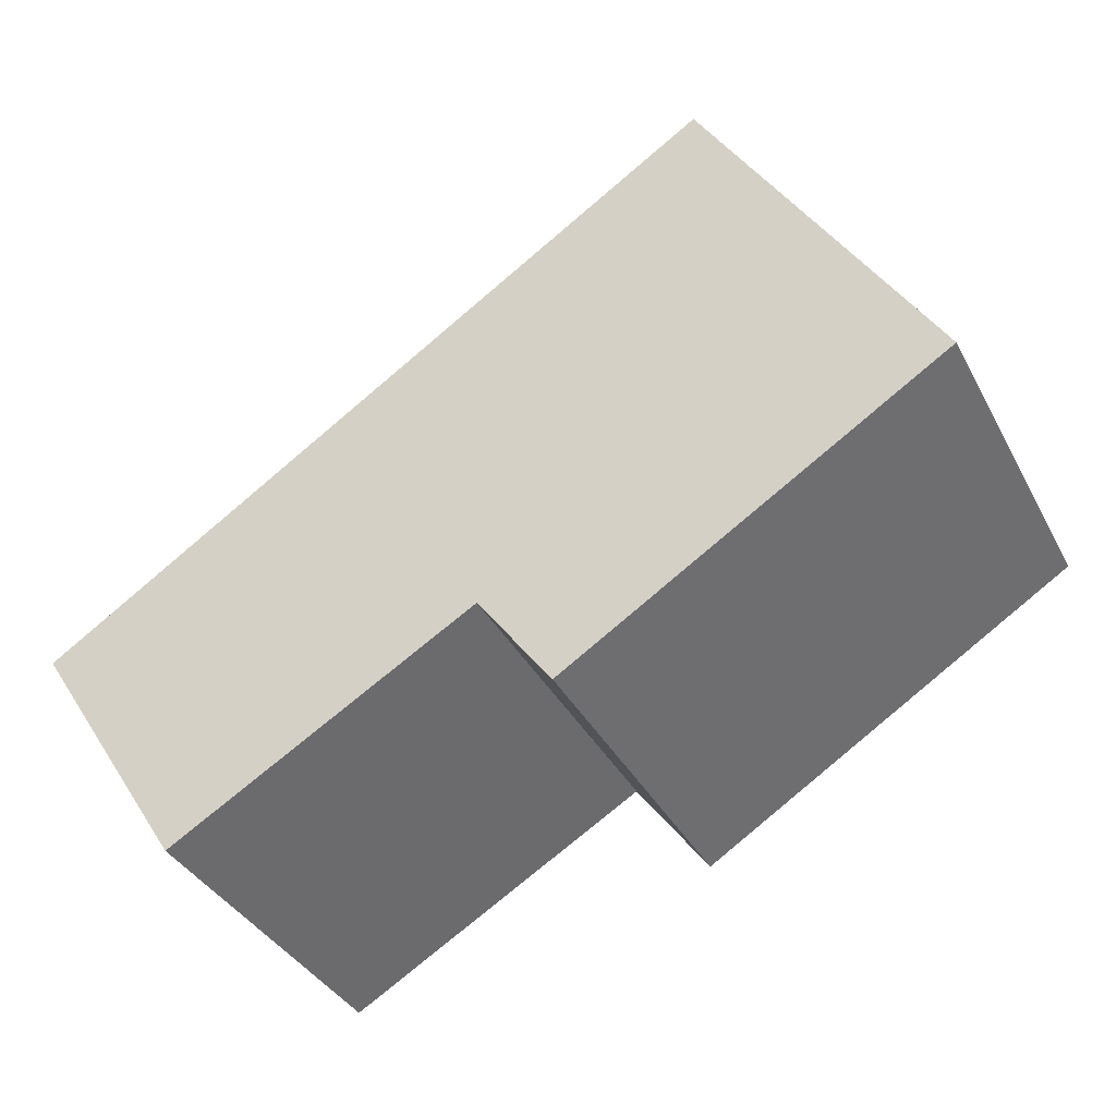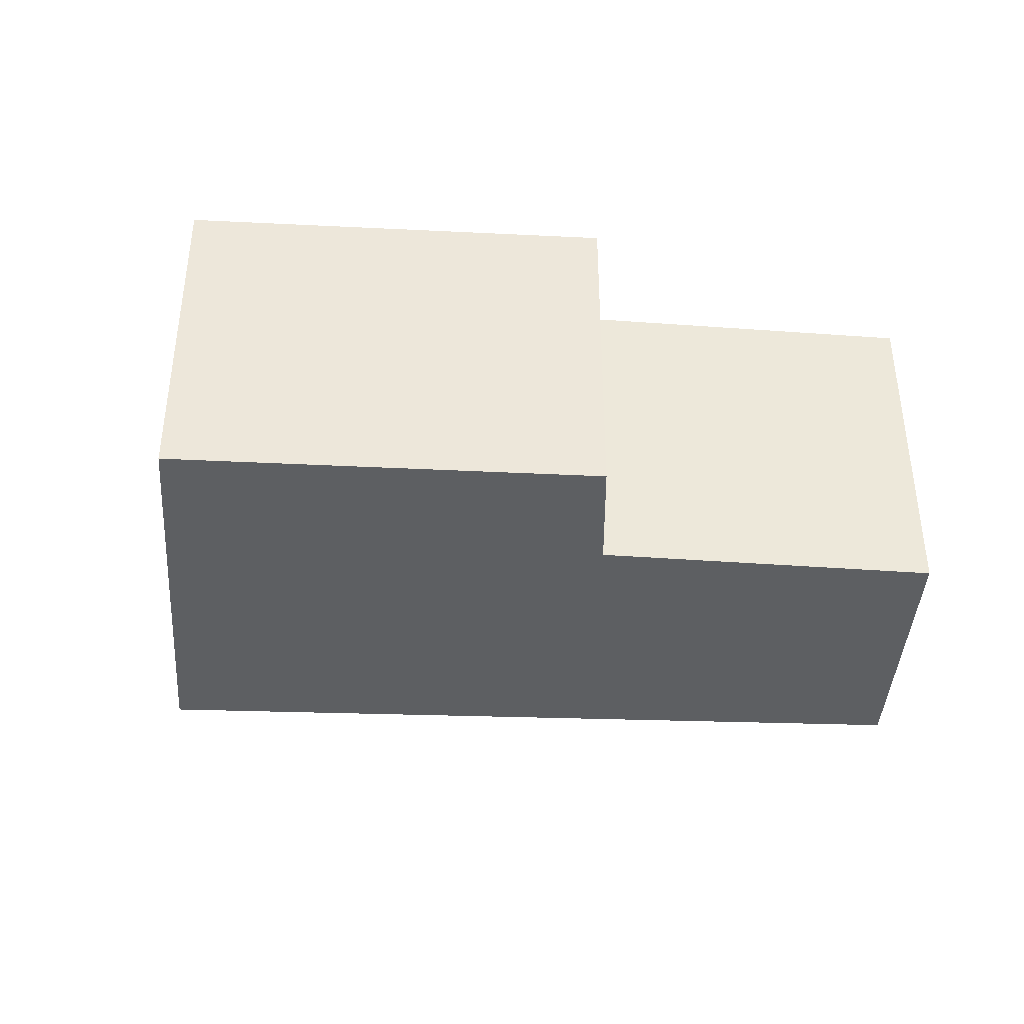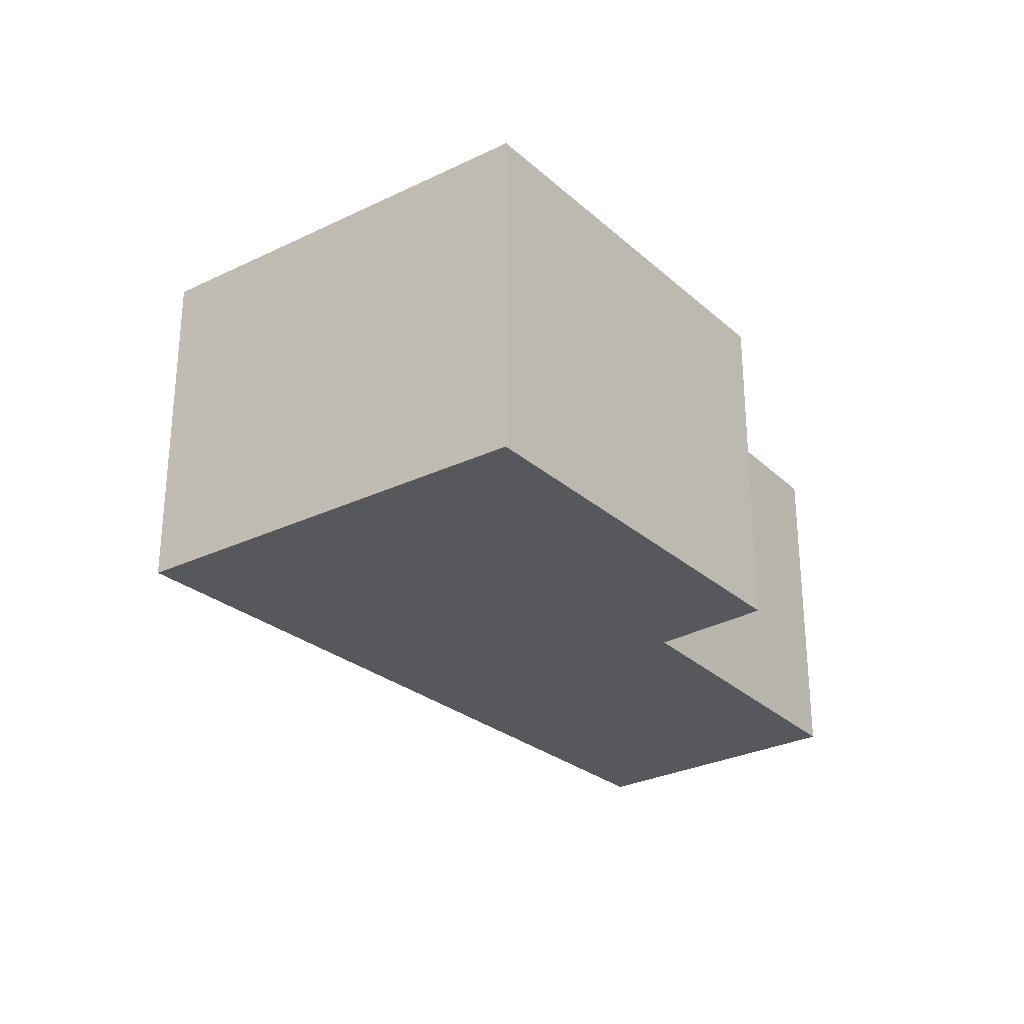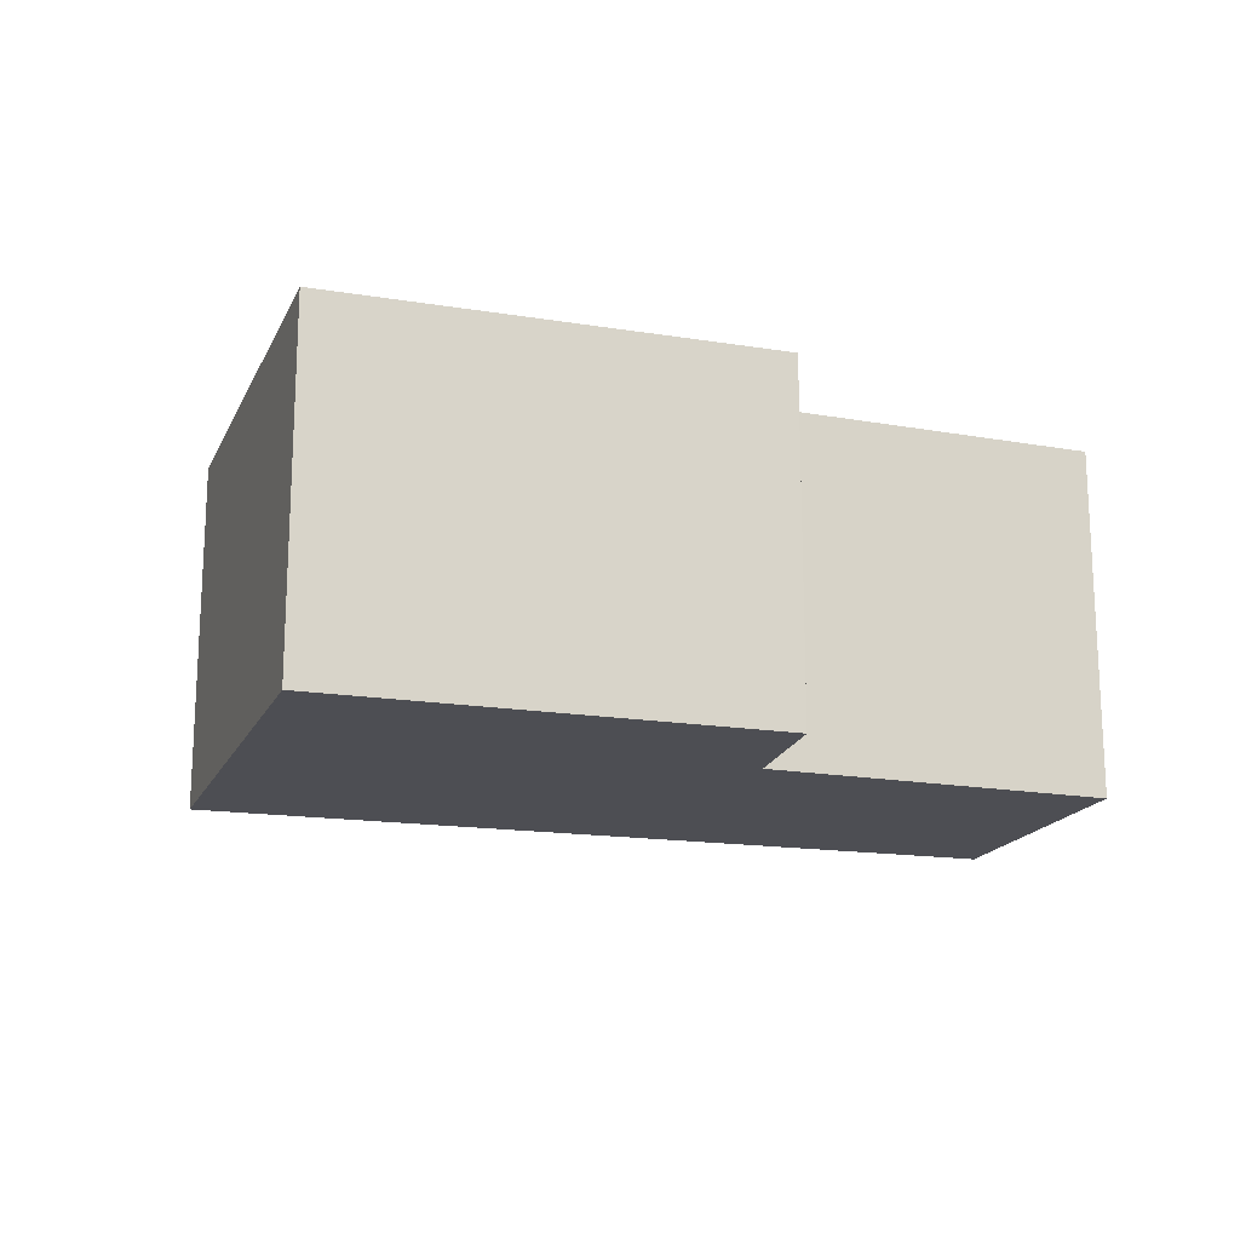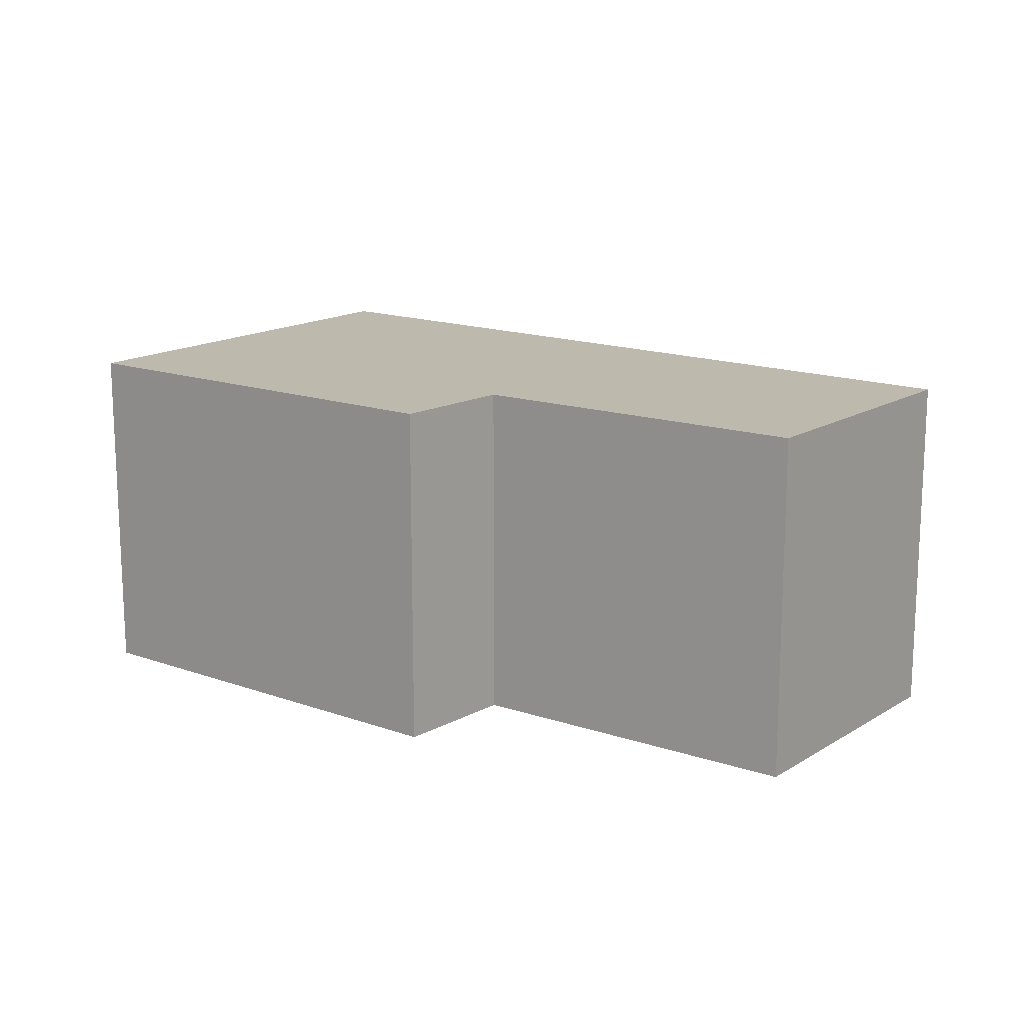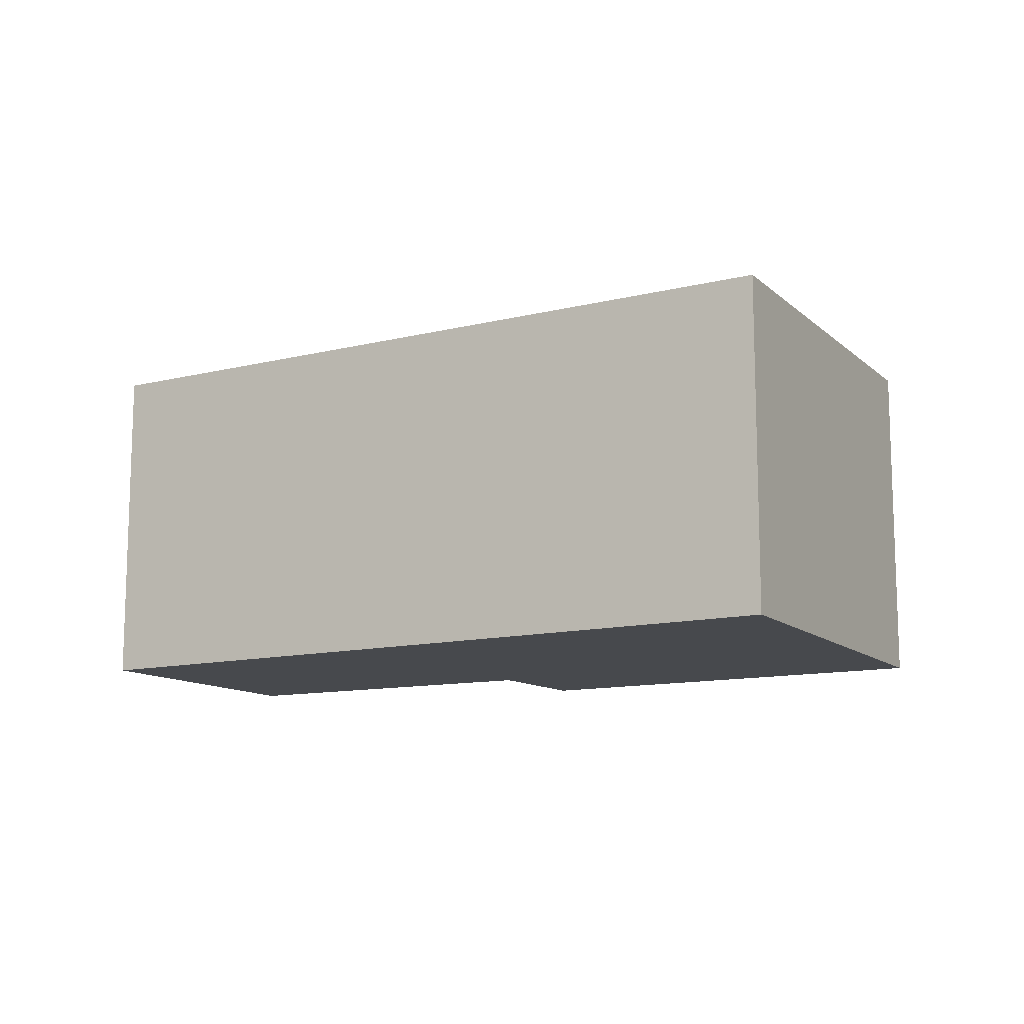
<metadata>
{"format":"obj","ext":"obj","renderer":"f3d","projection":"perspective","resolution":1024,"background":"white","views":[{"elev":-37.2,"azim":25.3,"up":"+Z"},{"elev":-39.5,"azim":144.7,"up":"+Y"},{"elev":-27.9,"azim":95.5,"up":"+Y"},{"elev":-17.4,"azim":130.4,"up":"+Y"},{"elev":15.2,"azim":-174.5,"up":"+Y"},{"elev":-12.1,"azim":-2.5,"up":"+Y"}]}
</metadata>
<code>
v  0 1.634 1.001e-16
v  2.153 1.634 -0.332
v  0.736 1.634 -1.153
v  3.211 1.634 2.084
v  4.275 1.634 0.287
v  2.5 1.634 -0.814
v  2.5 4.984e-17 -0.814
v  2.153 2.033e-17 -0.332
v  0.736 7.06e-17 -1.153
v  0 0 0
v  4.275 -1.757e-17 0.287
v  3.211 -1.276e-16 2.084
g defaultobject
f 1 2 3
f 2 1 4
f 2 4 5
f 5 6 2
f 7 2 6
f 2 7 8
f 9 1 3
f 1 9 10
f 8 3 2
f 3 8 9
f 11 6 5
f 6 11 7
f 10 4 1
f 4 10 12
f 12 5 4
f 5 12 11
f 9 12 10
f 12 9 8
f 12 8 7
f 12 7 11

</code>
